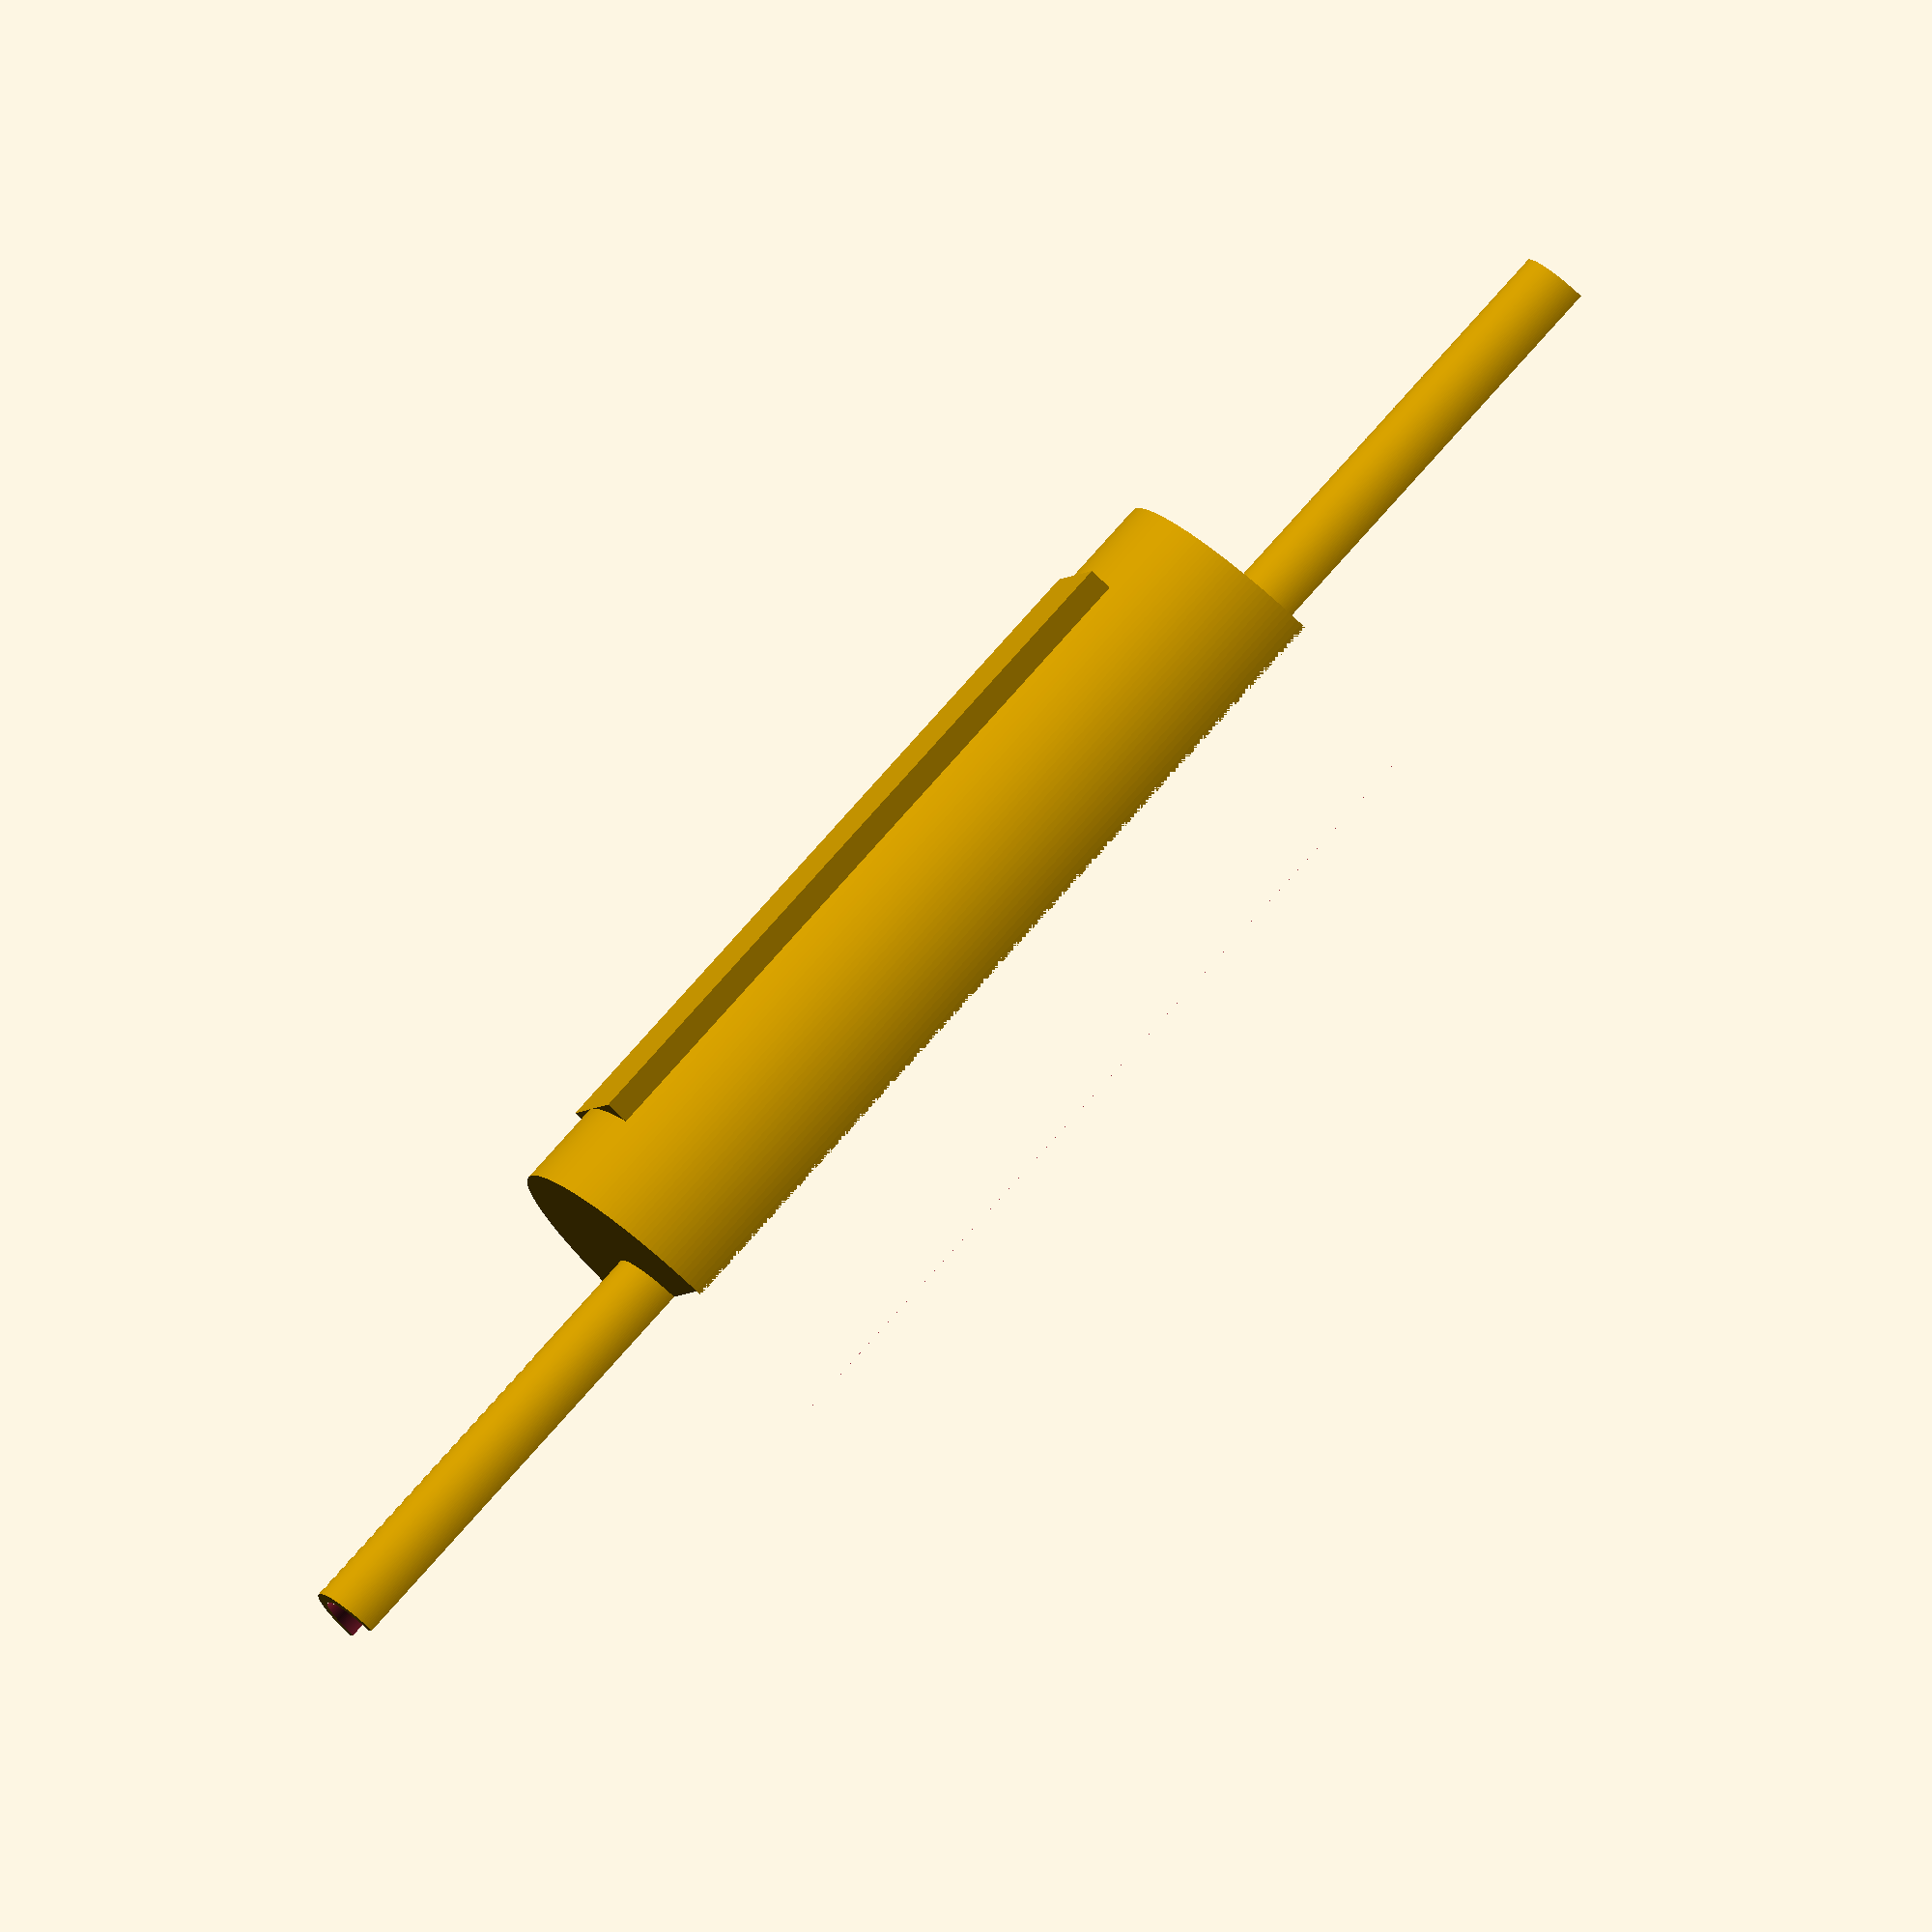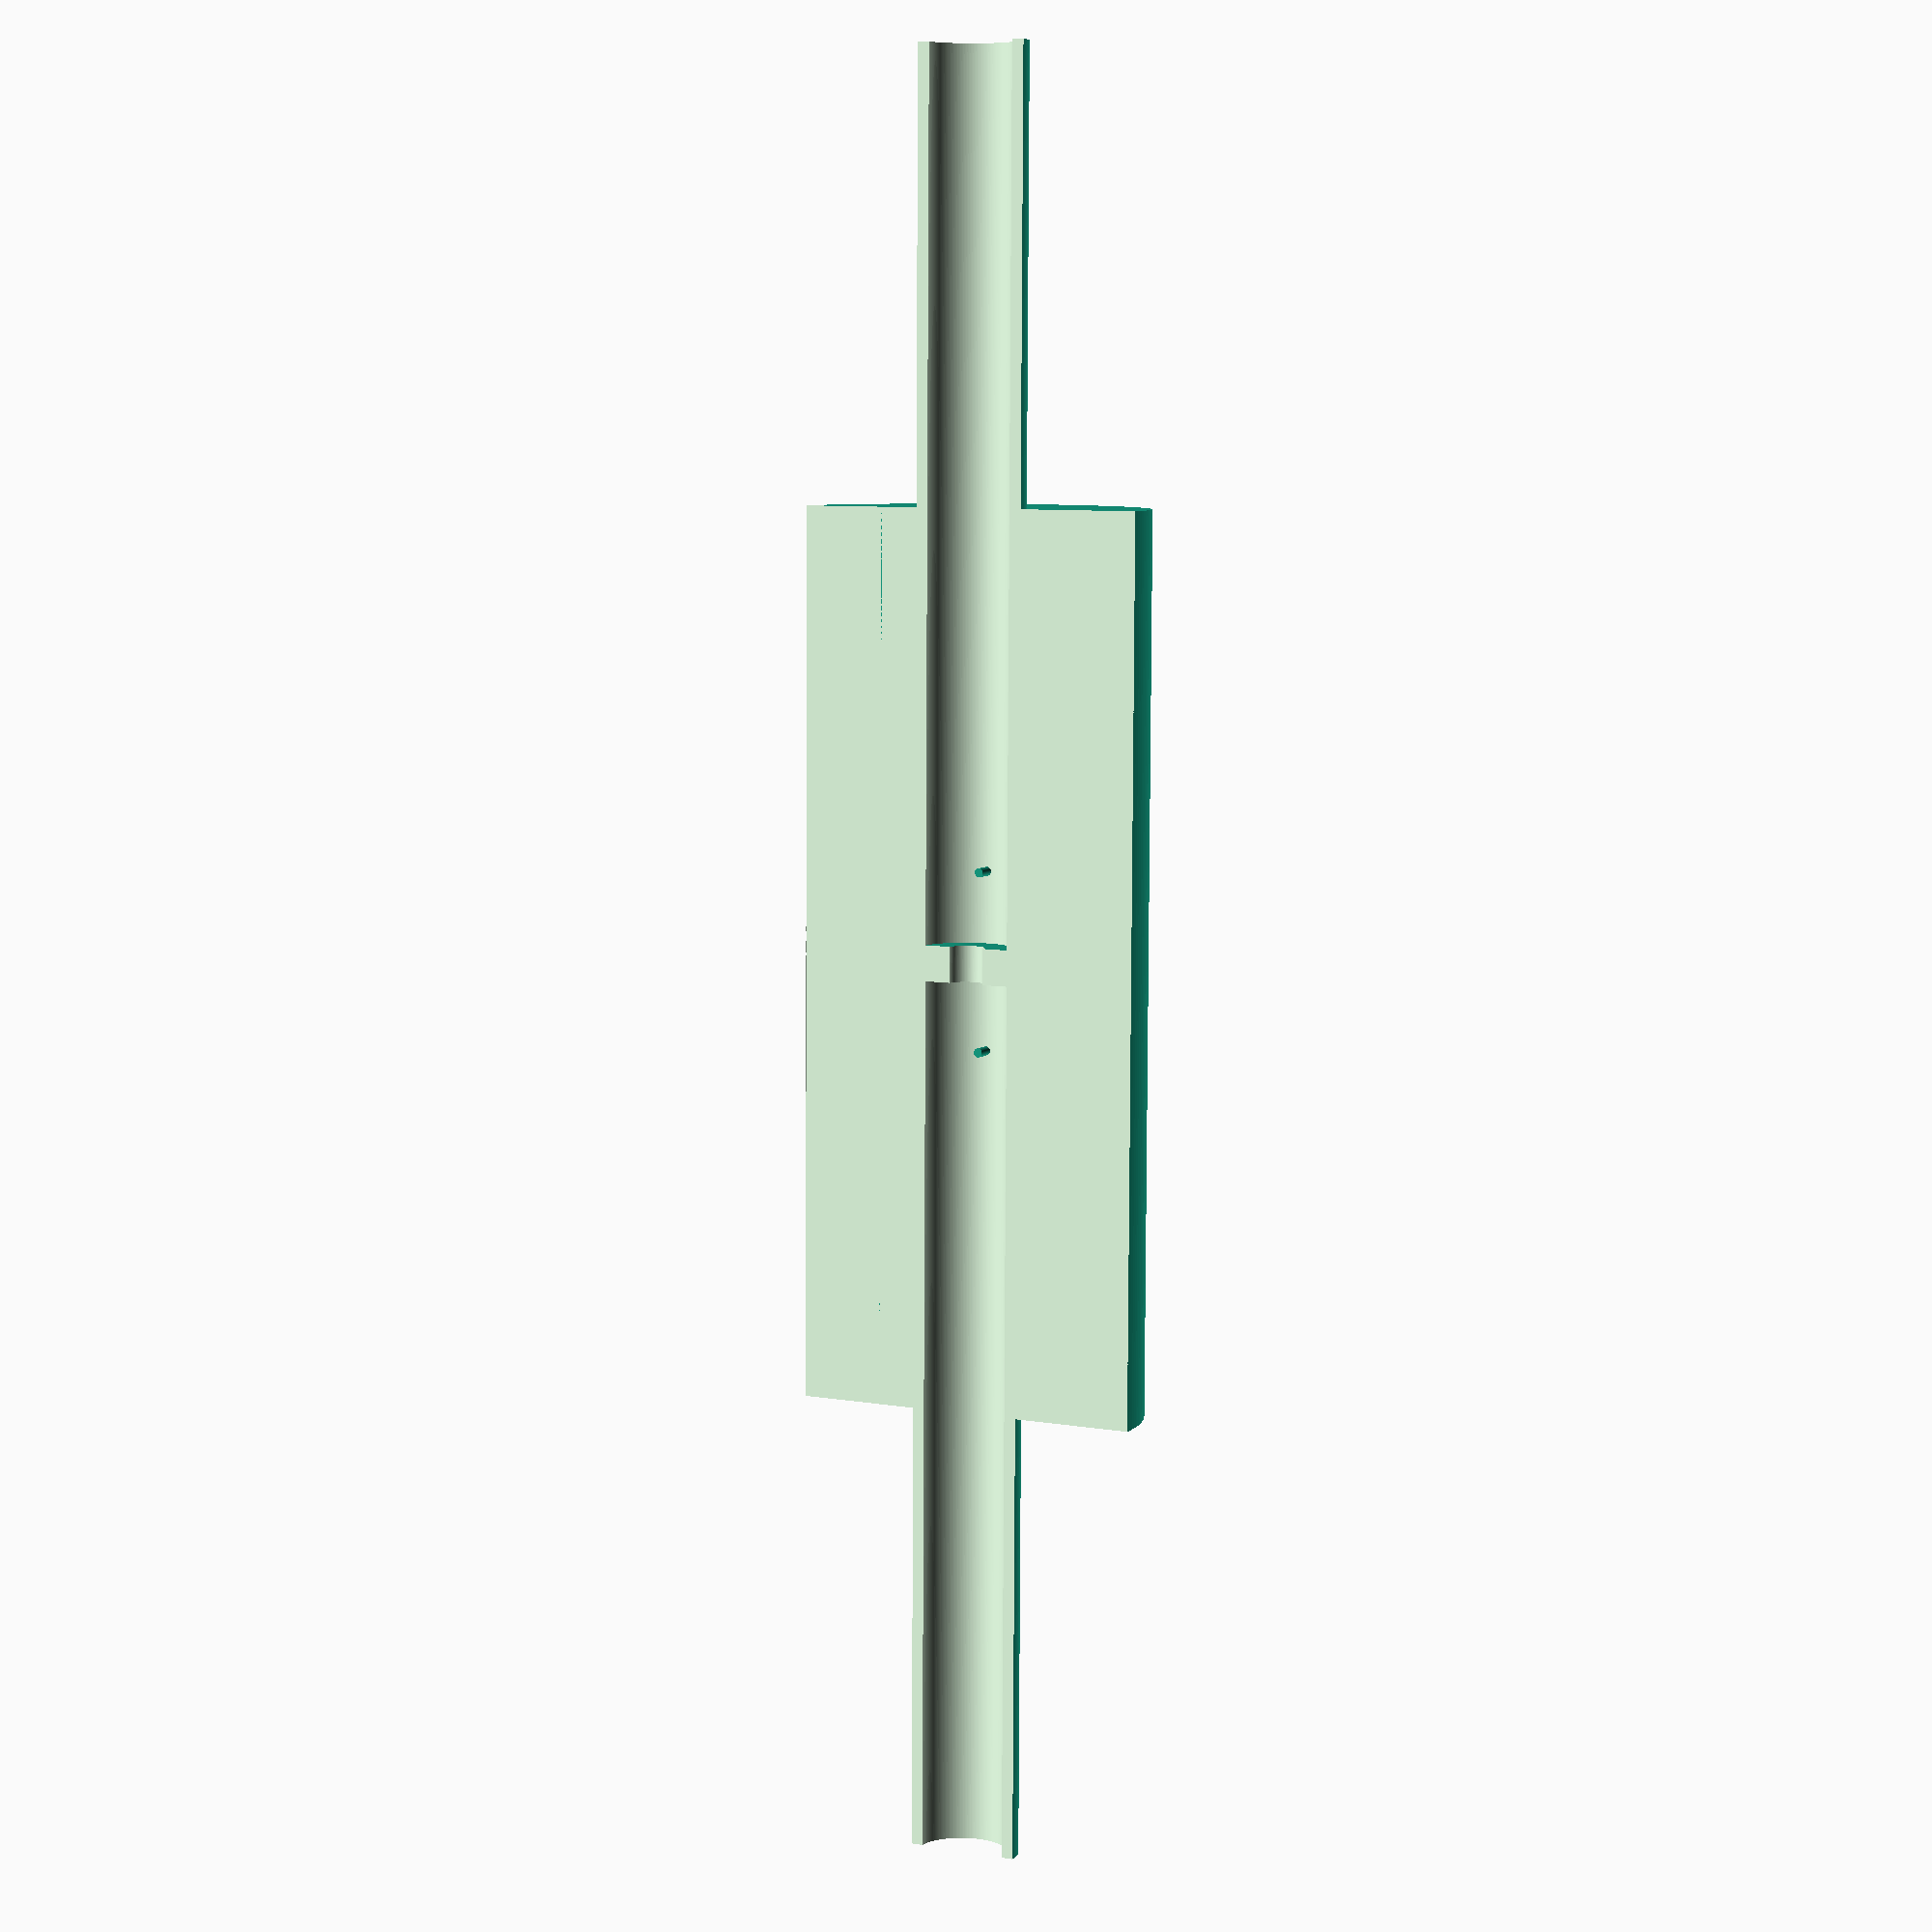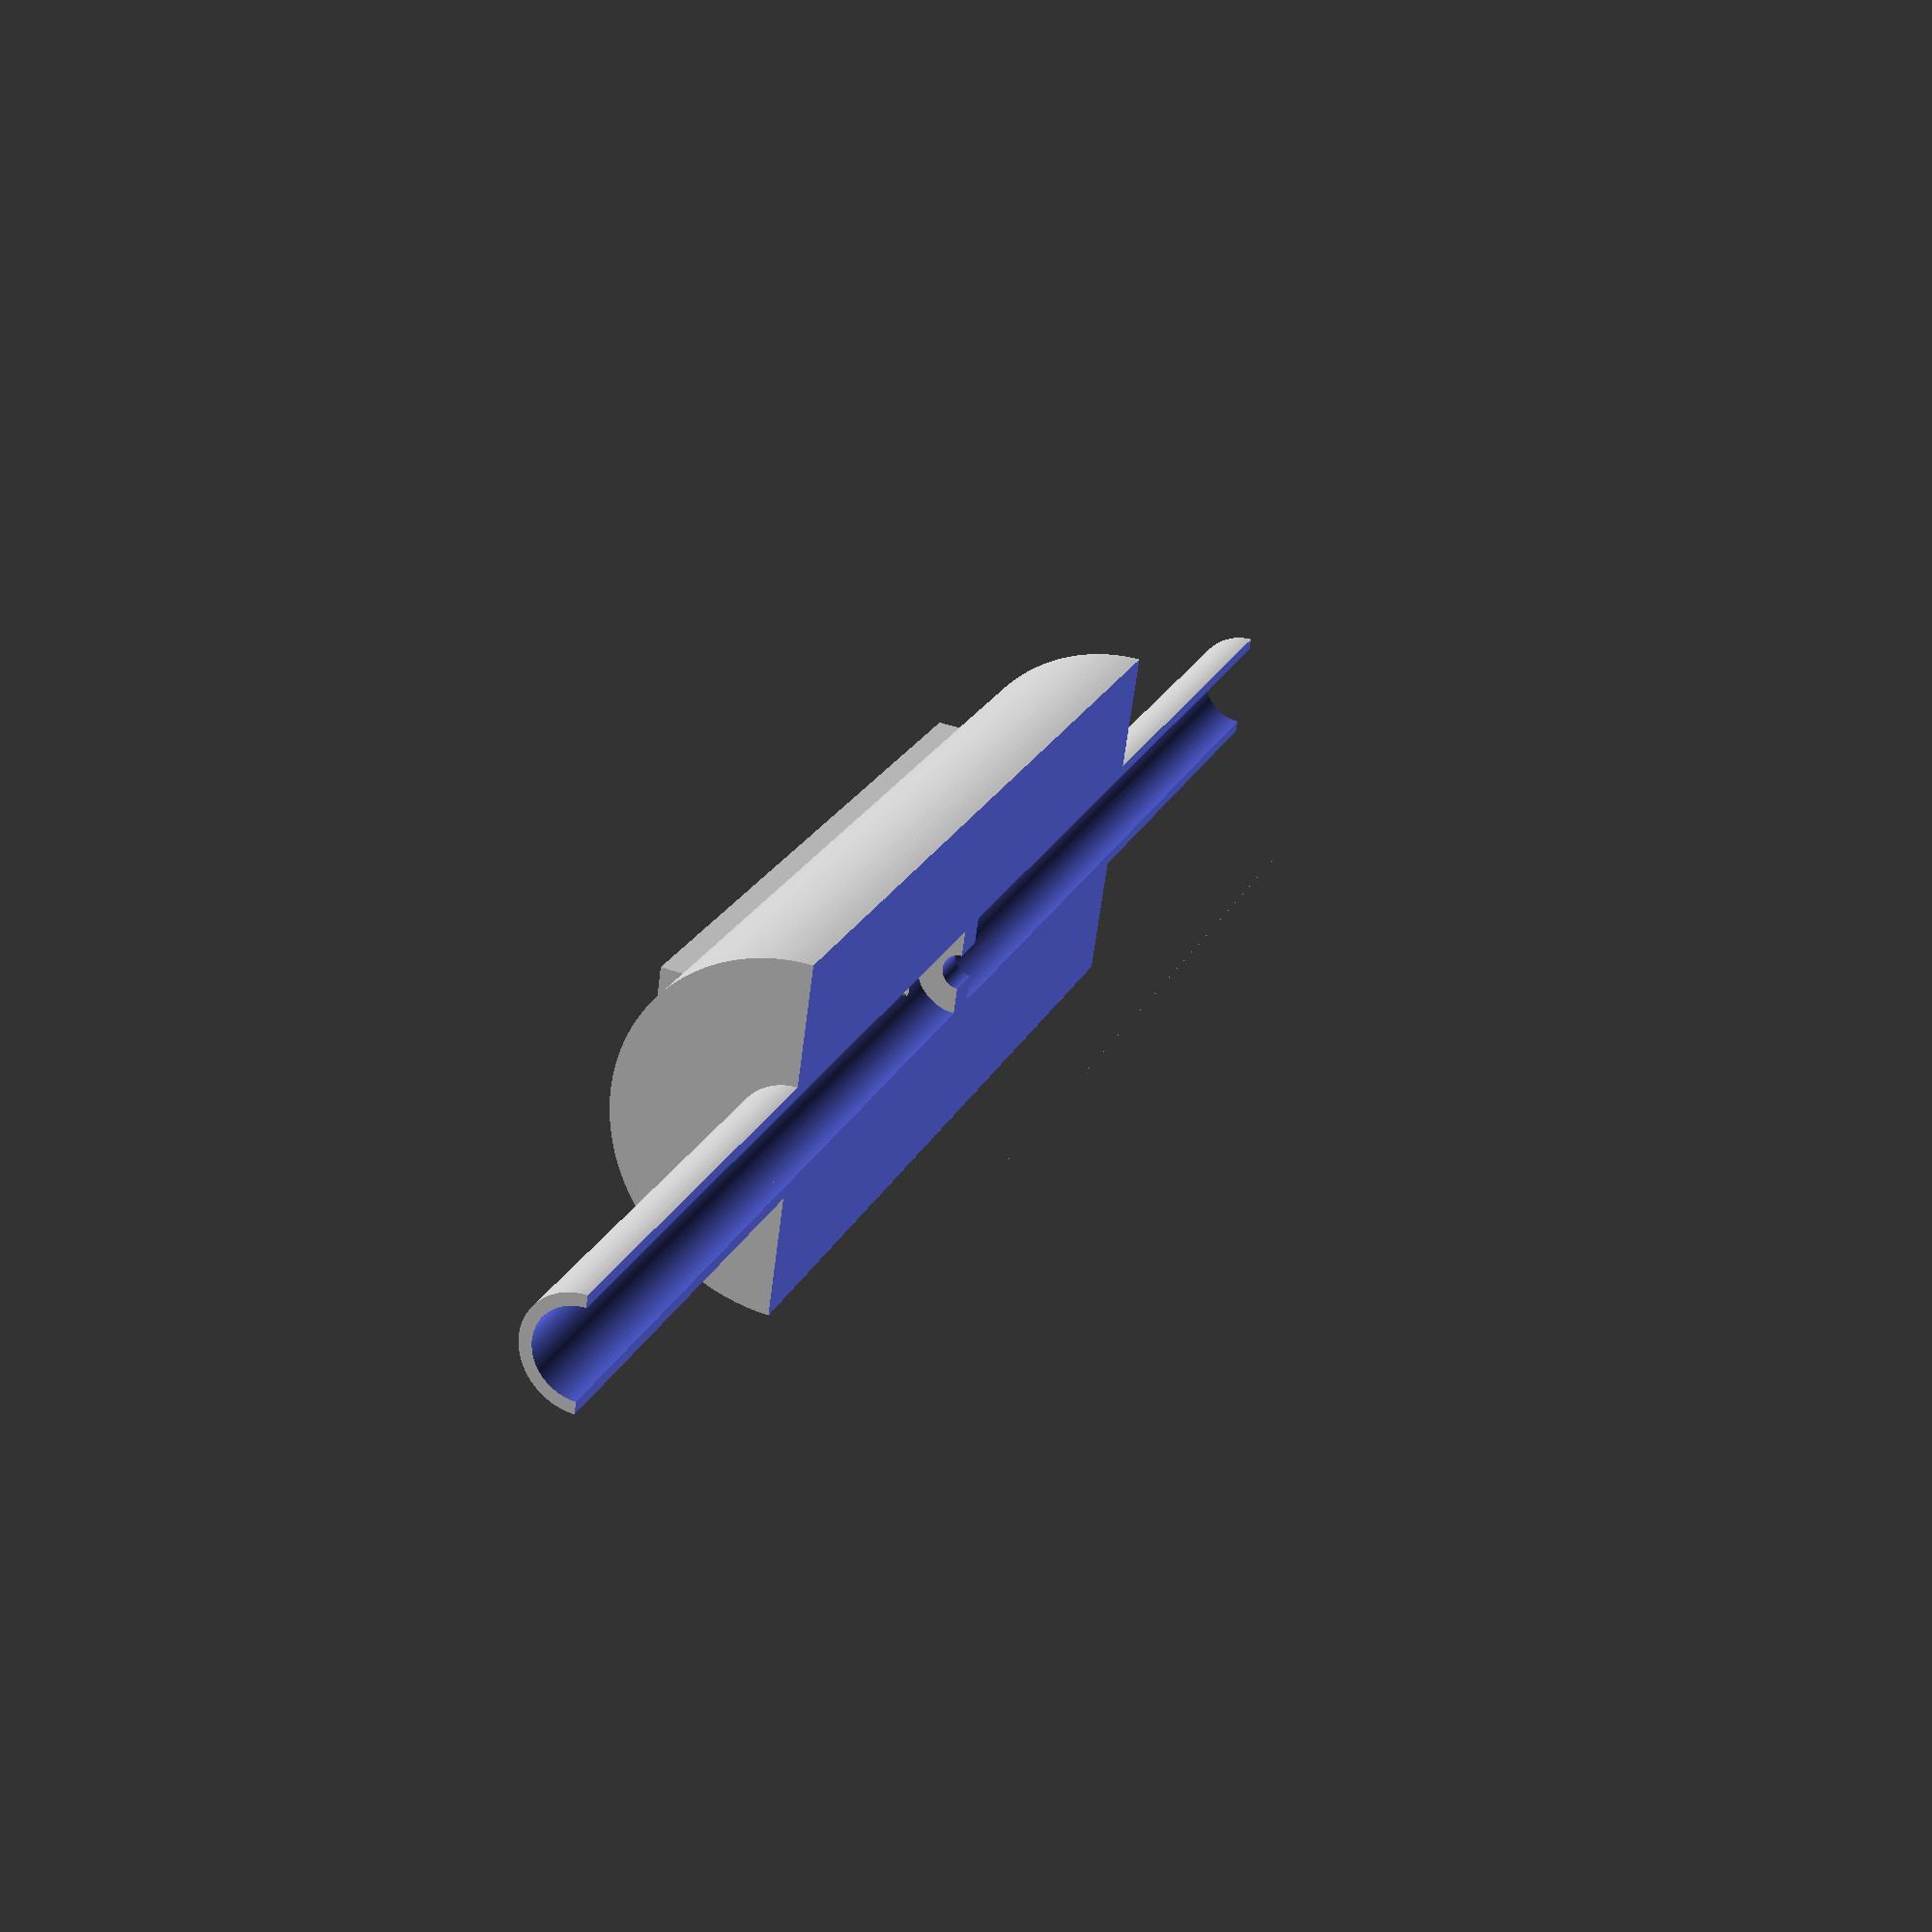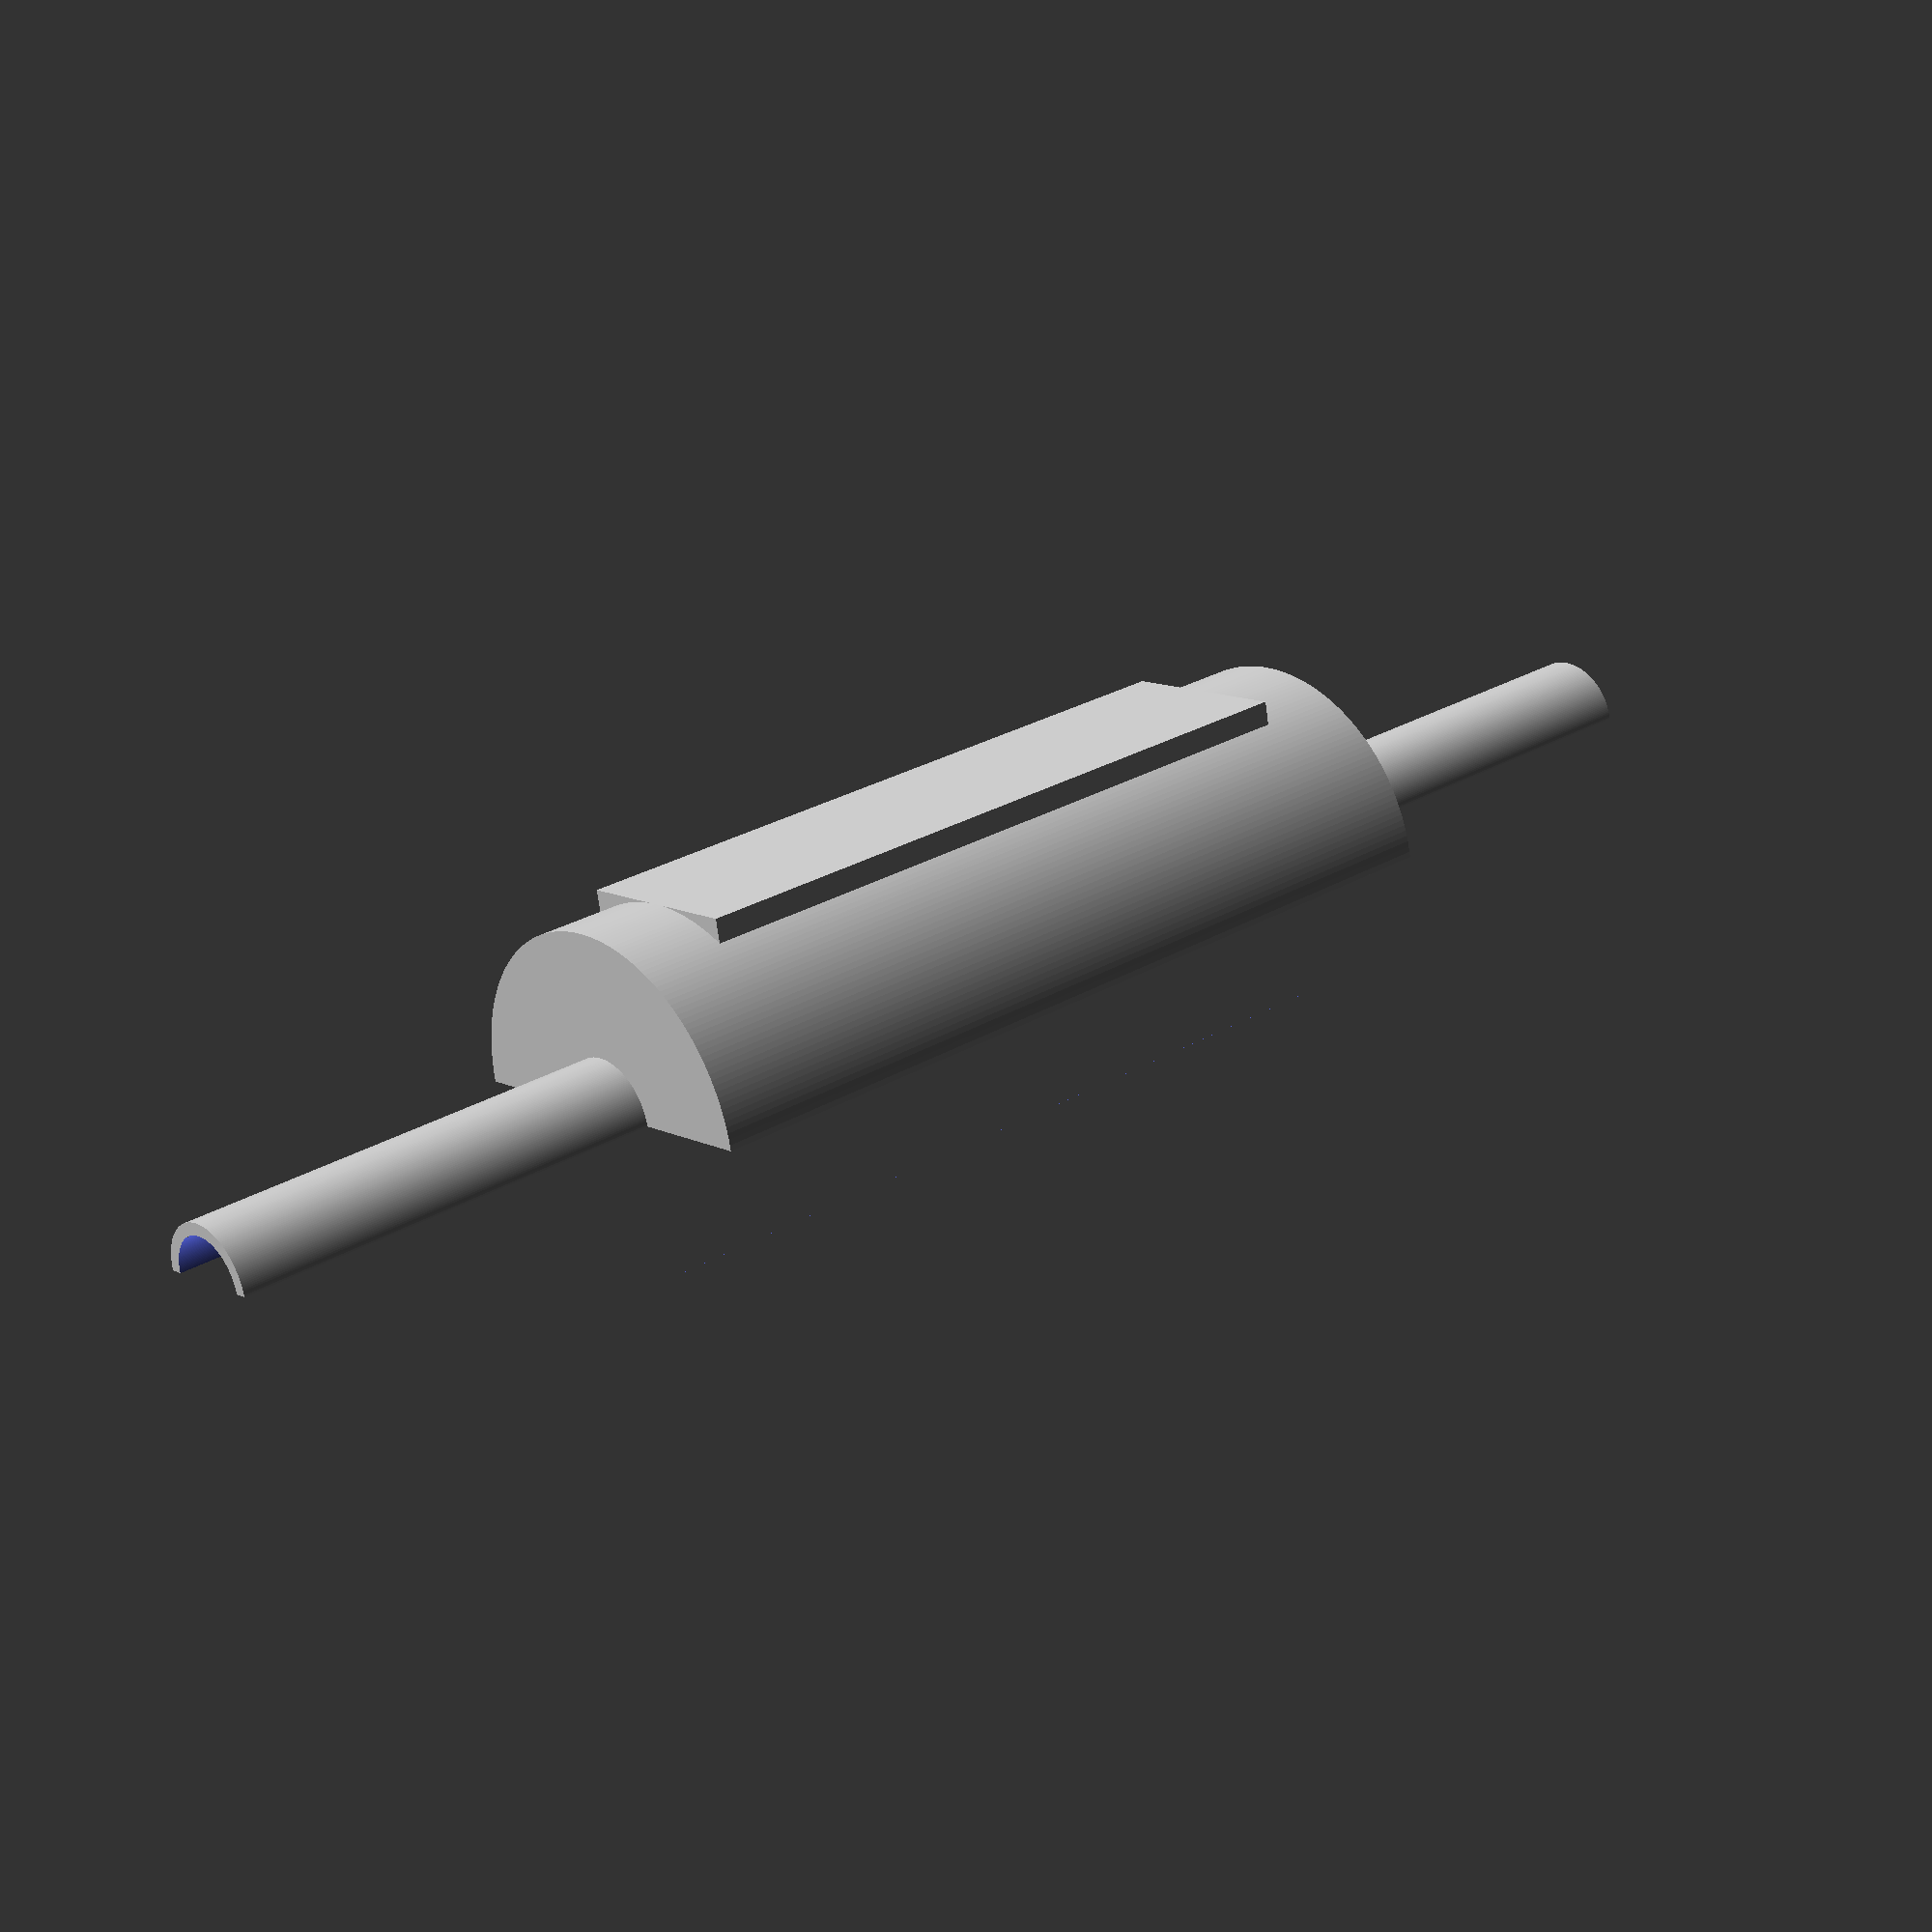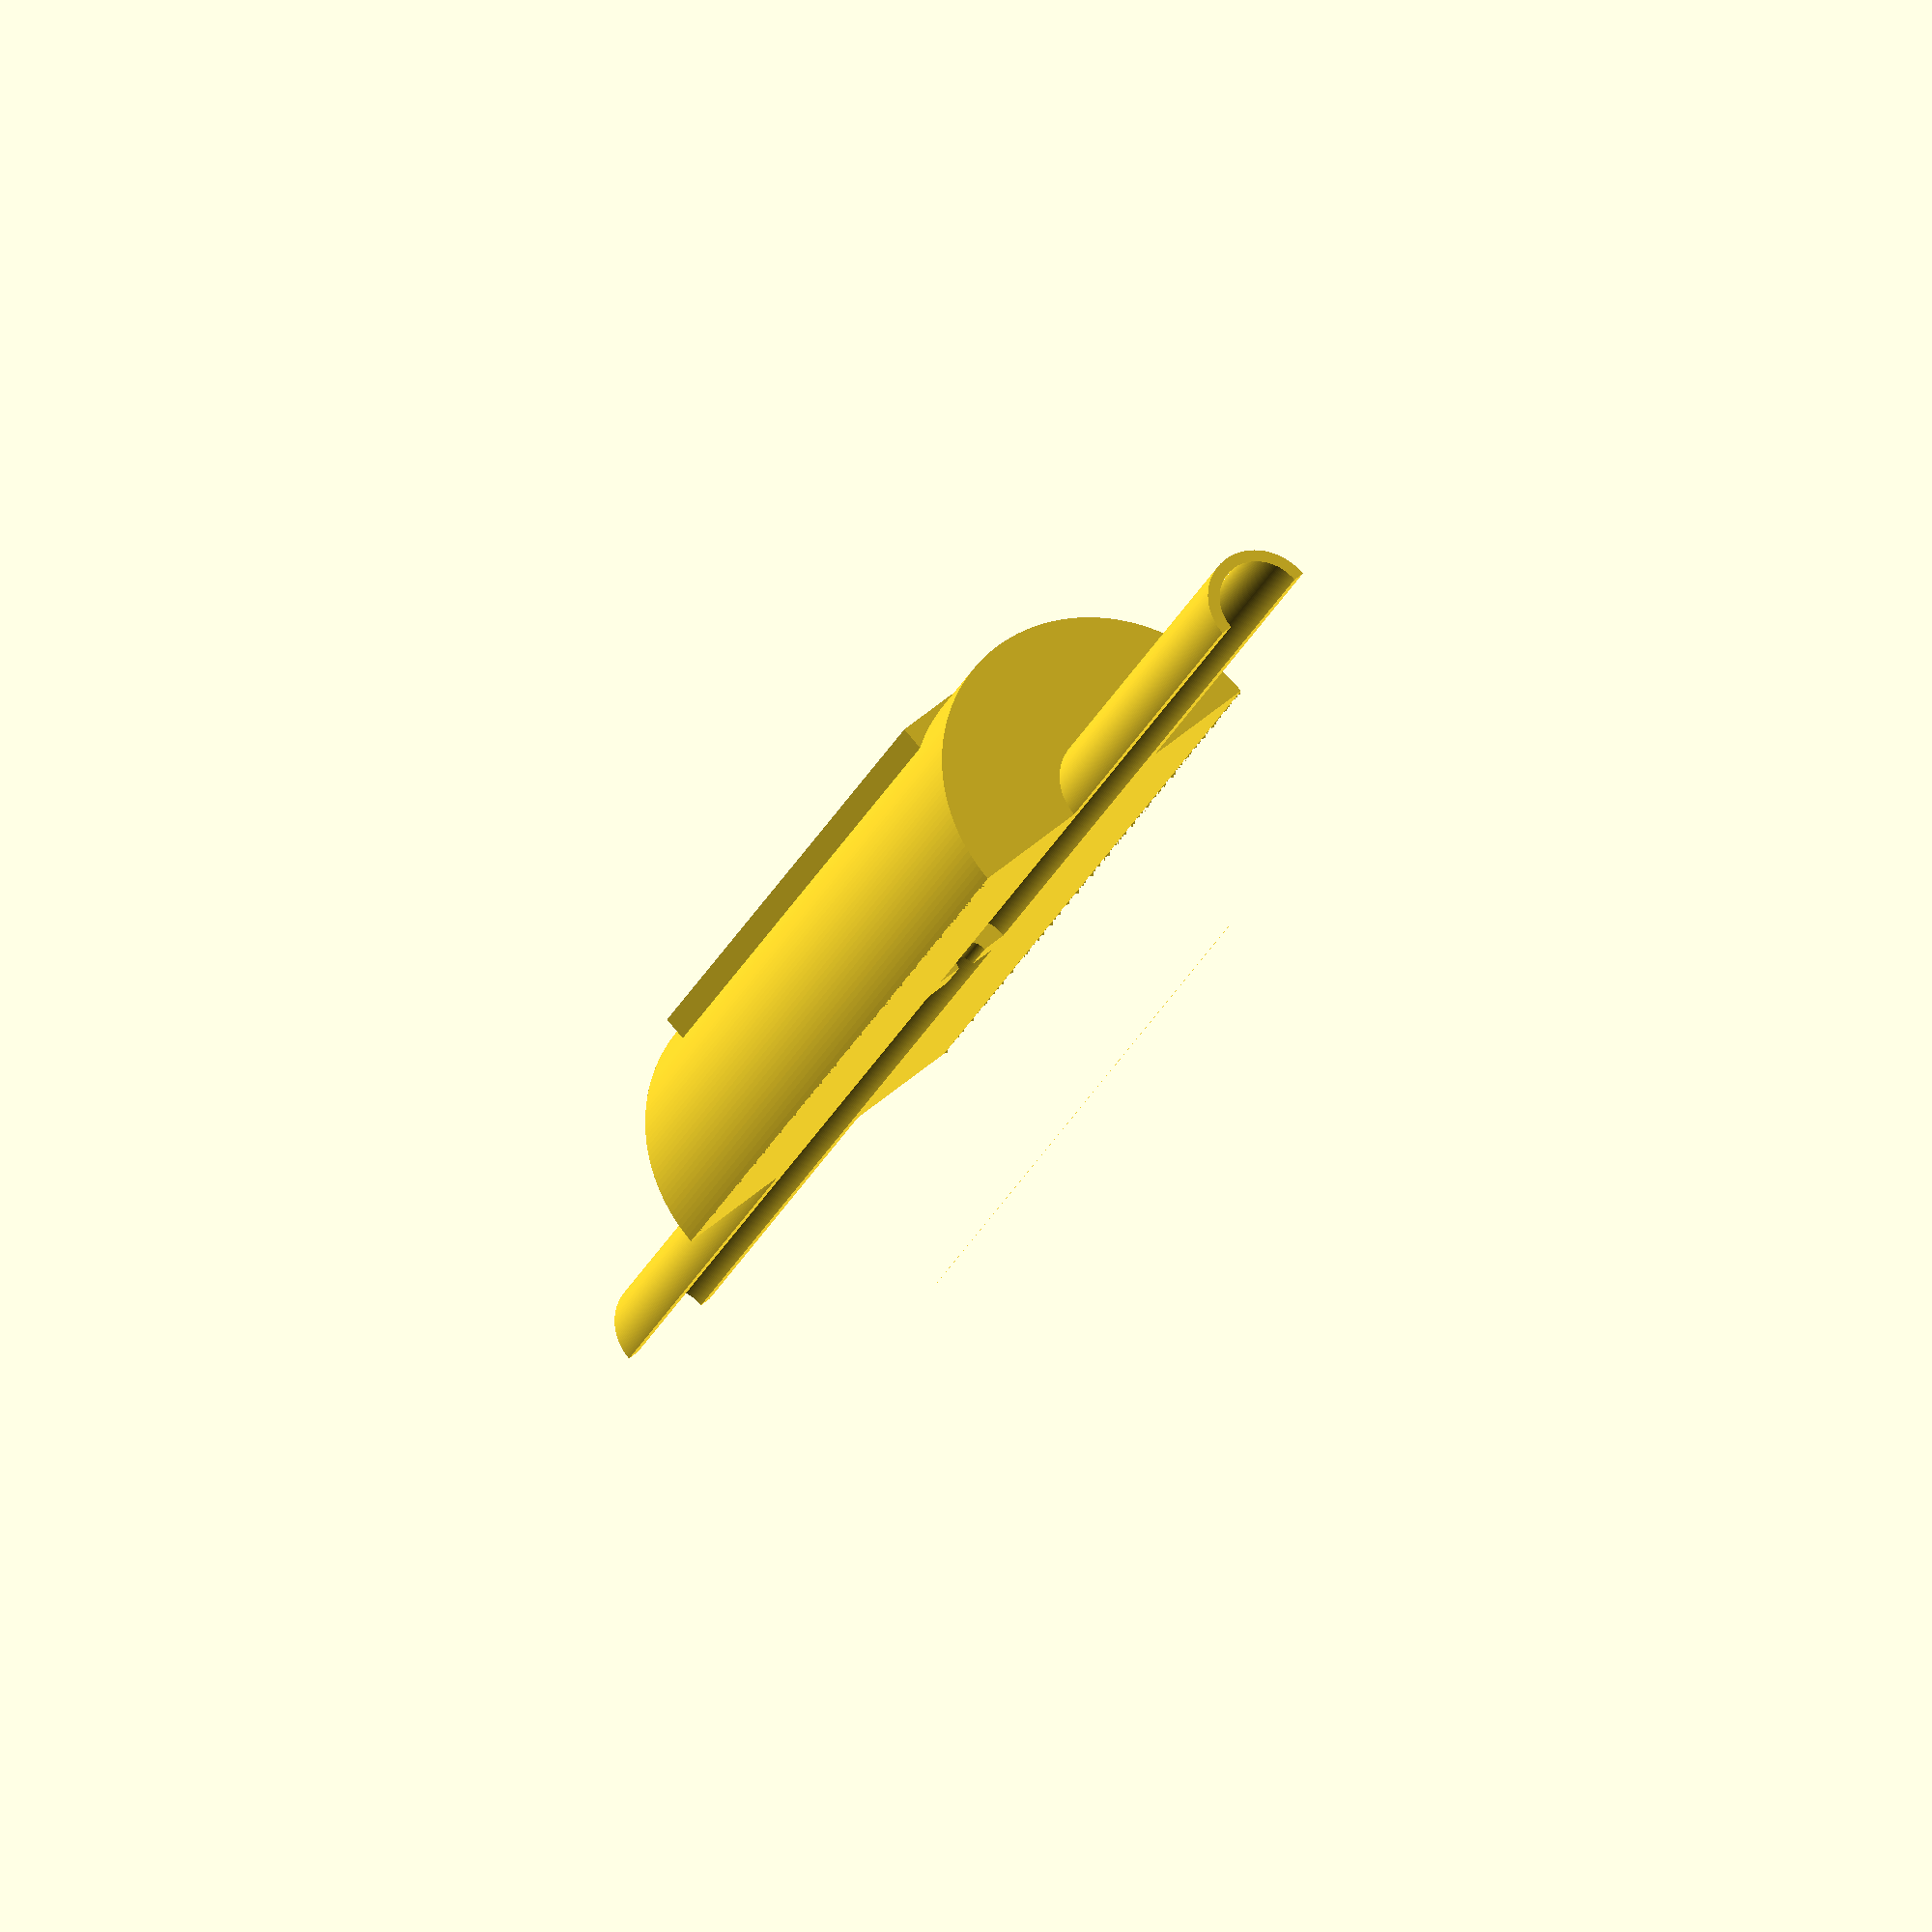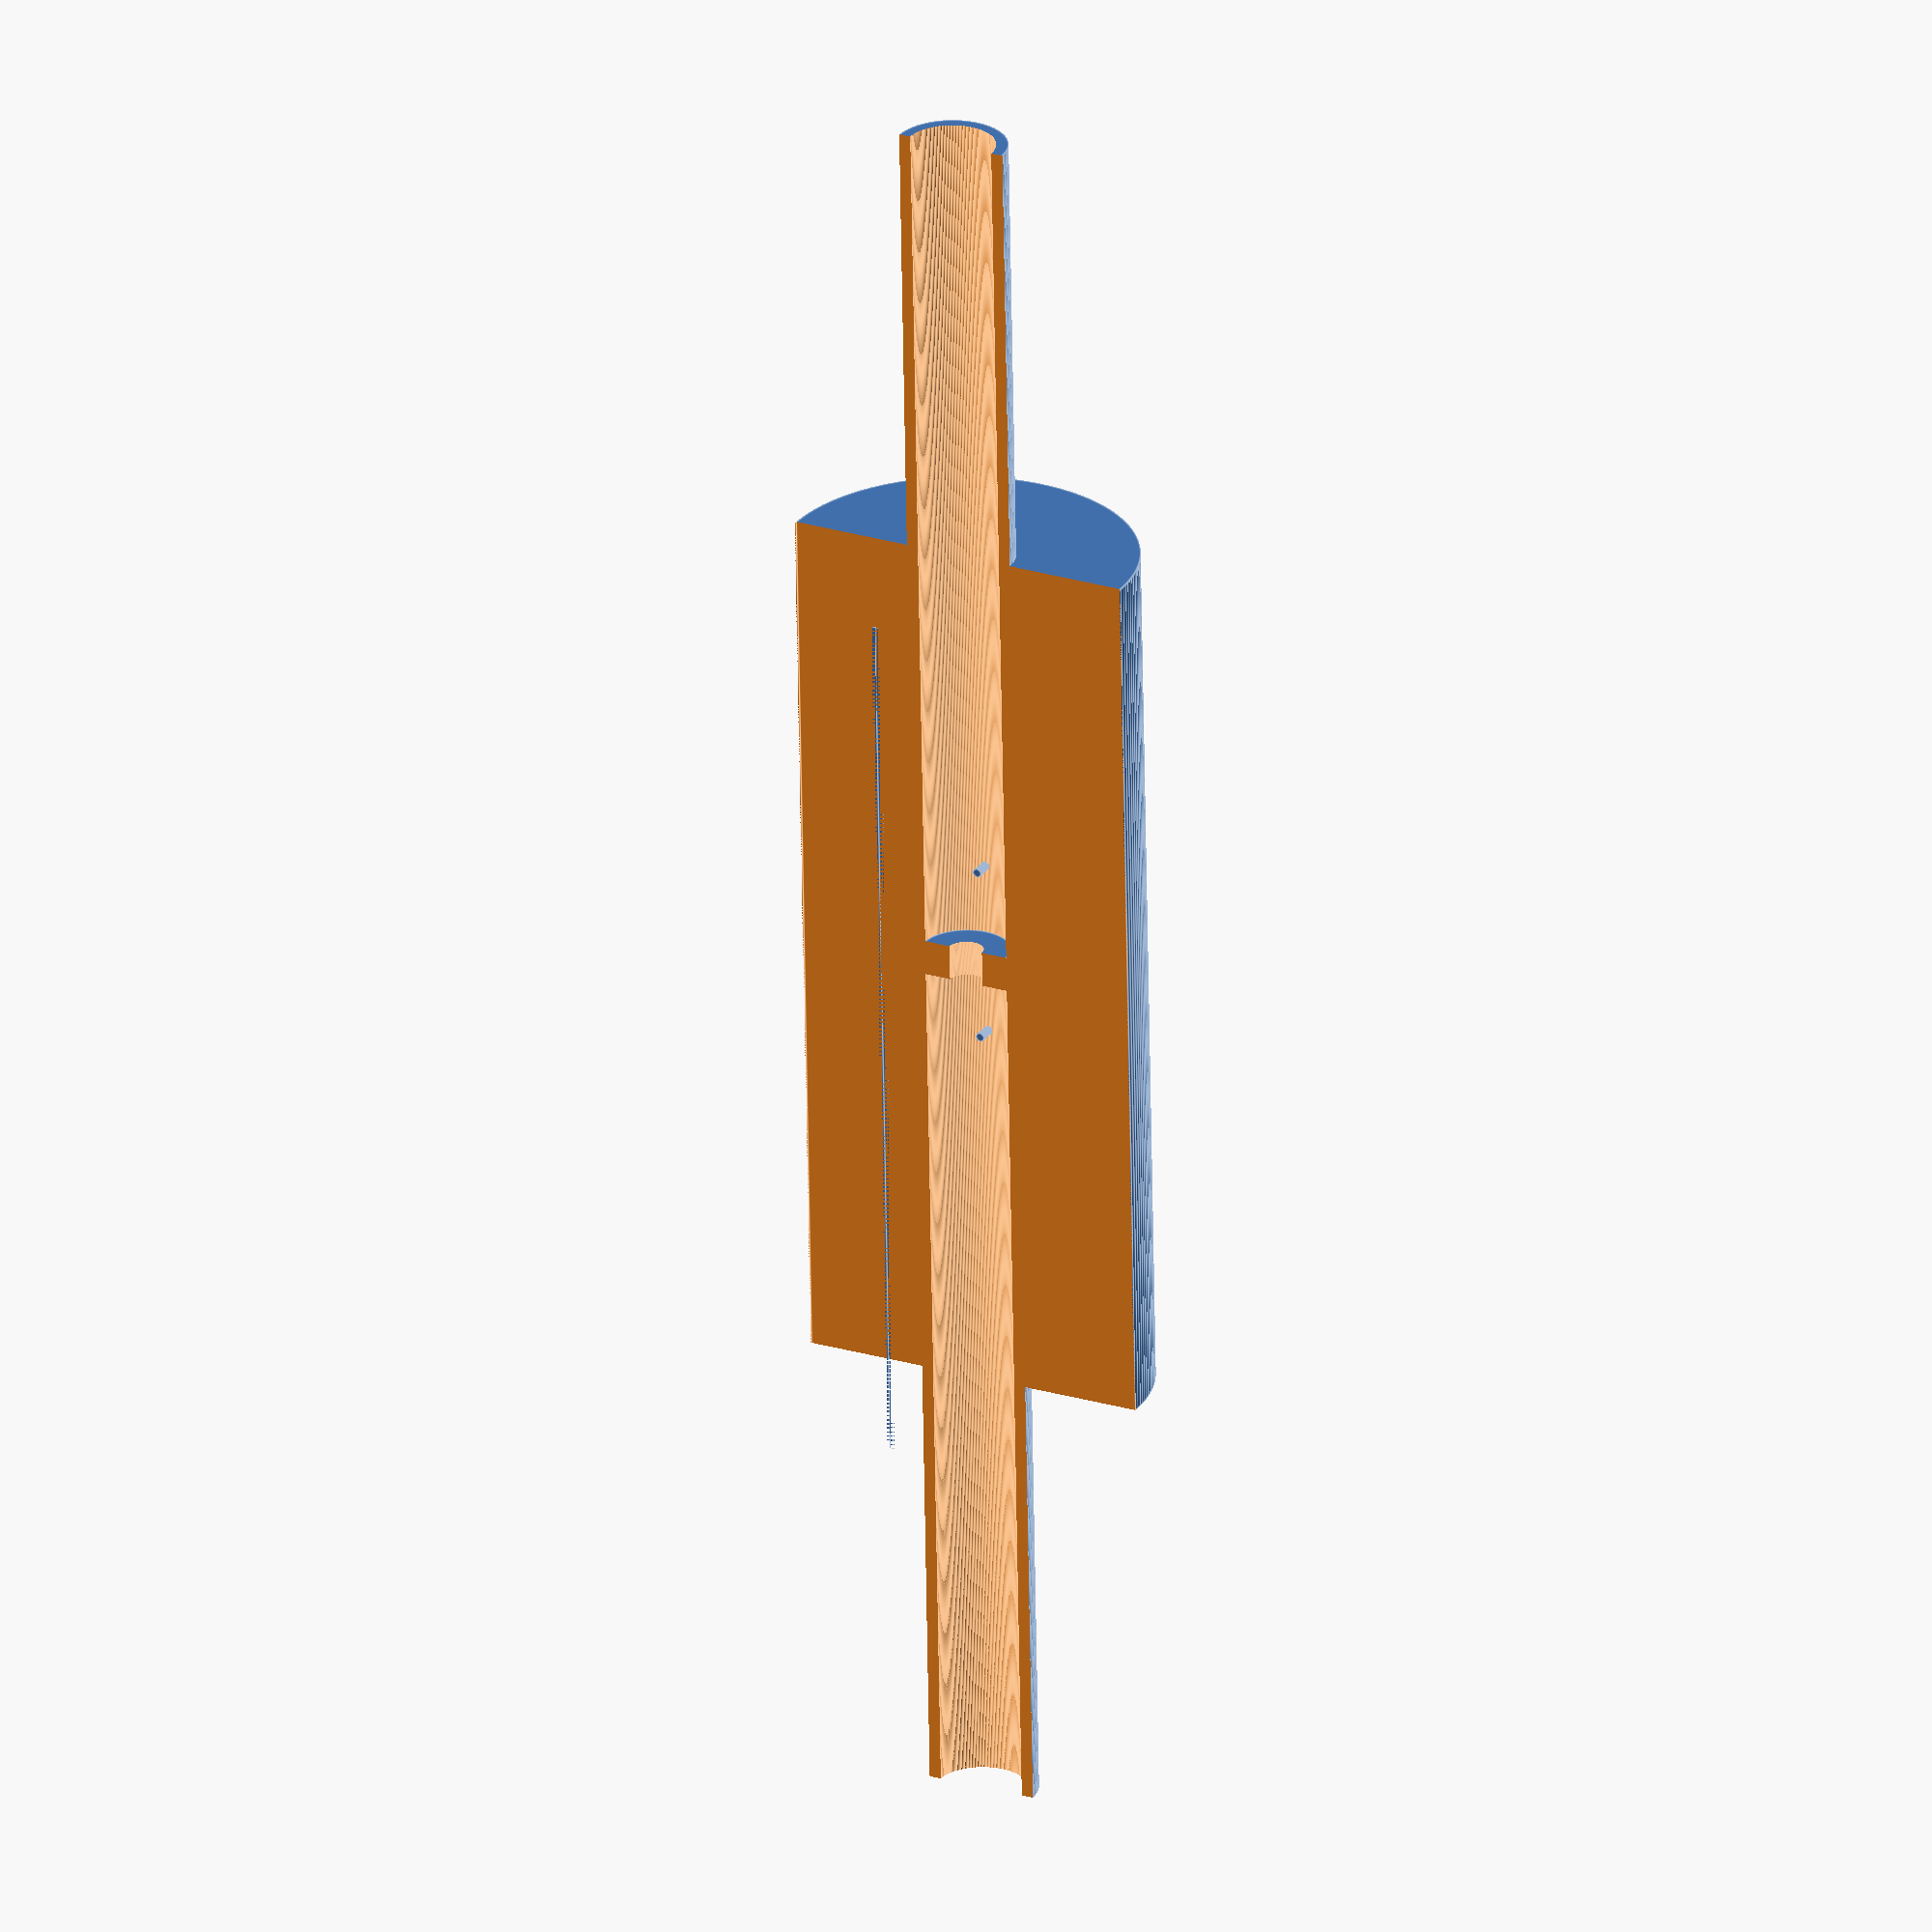
<openscad>

$fn = 200;
difference(){
    union(){  
        rotate([ 0 , -90, 0]){
        translate([ 0 , 0 , -50]){
            cylinder(h = 100, d = 40);
        }
    }
        difference(){
            union(){
                translate([100 , 0 , 0 ]){
                    rotate([ 0 , -90, 0]){
                        difference(){
                            cylinder(h = 200, d = 12.7);
                            translate([ 0 , 0 , -150]){
                            cylinder(h = 600,d = 10);
                            }
                        }
                    }
                }     
            }  
            rotate([ 0 , -90 , 0]){
                translate([ -20 , 0 , -150]){
                        cube ([40 , 20 , 300], false);
                    }
            }    
        }
    }
    
 
    union(){
     rotate([ 0 , -90 , 0] ){
         translate([ 0 , 0 , -200 ]){
             cylinder( h = 400, d = 10);
         }
     }   
    rotate([ 0 , -90 , 0]){
                translate([ -20 , 0 , -150]){
                        cube ([40 , 20 , 300], false);
                    }
            }   
        }
}

difference(){    
    difference(){
        
        rotate([ 0 , -90 , 0 ]){
            translate([ 0 , 0 , -2 ]){   
                cylinder (h = 4 , d = 10);
            } 
        }  
        rotate([ 0 , -90 , 0]){
            translate([ 0 , 0 , -8]){
                cylinder ( h = 16 , d = 4);
            }
        }
        rotate([ 0 , -90 , 0]){
                translate([ -20 , 0 , -150]){
                        cube ([40 , 20 , 300], false);
                    }
            } 
        
    }
}

rotate([ 0, -90 , 90]){
    translate([ 0 , -10 , 3 ]){
        cylinder( h = 2 , d = 1);
    }
}

rotate([ 0, -90 , 90]){
    translate([ 0 , 10 , 3 ]){
        cylinder( h = 2 , d = 1);
    }
}
translate([ -40 , -20 , -10 ]){
    cube([ 80 , 10 , 20  ], false);
}
</openscad>
<views>
elev=182.7 azim=47.6 roll=10.4 proj=o view=wireframe
elev=352.6 azim=270.6 roll=297.0 proj=p view=wireframe
elev=244.7 azim=290.9 roll=187.4 proj=p view=wireframe
elev=347.8 azim=169.9 roll=318.5 proj=p view=solid
elev=134.3 azim=296.9 roll=136.0 proj=o view=solid
elev=156.1 azim=87.9 roll=242.8 proj=o view=edges
</views>
